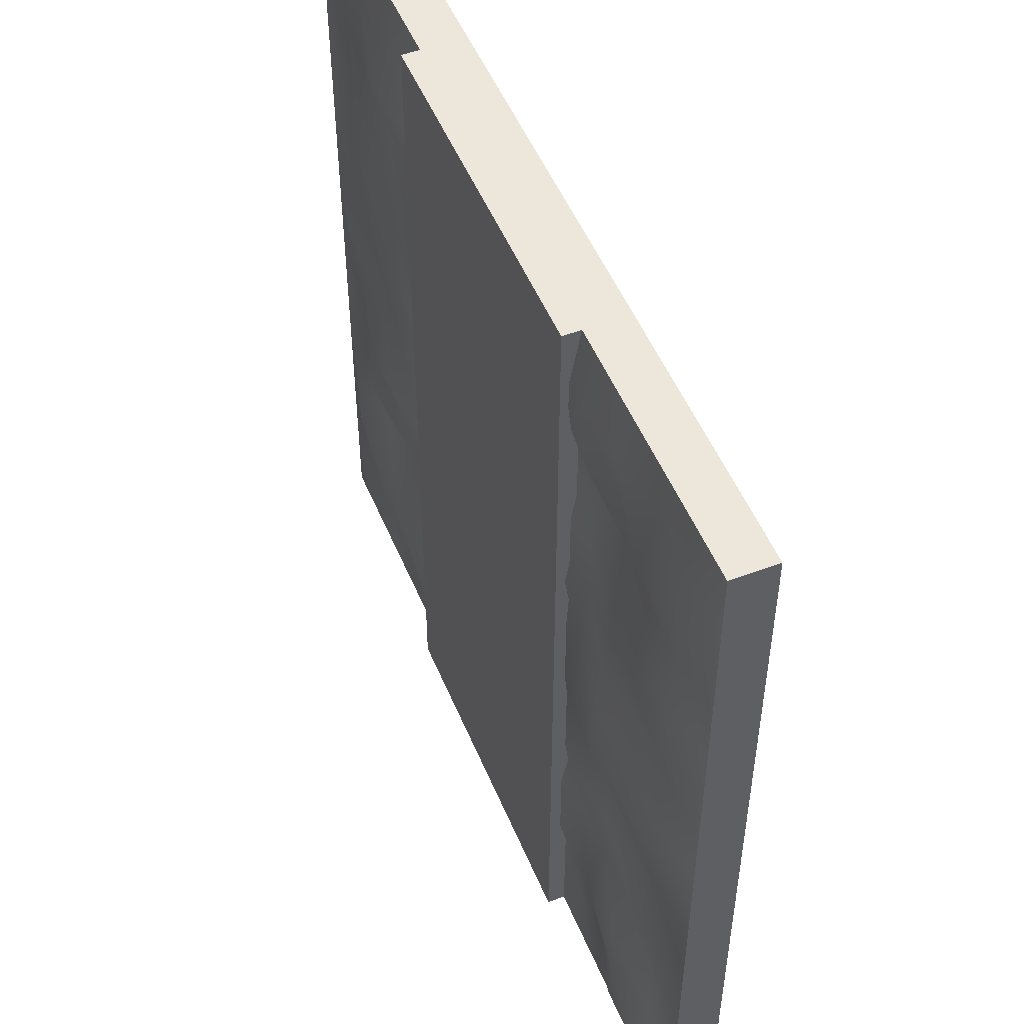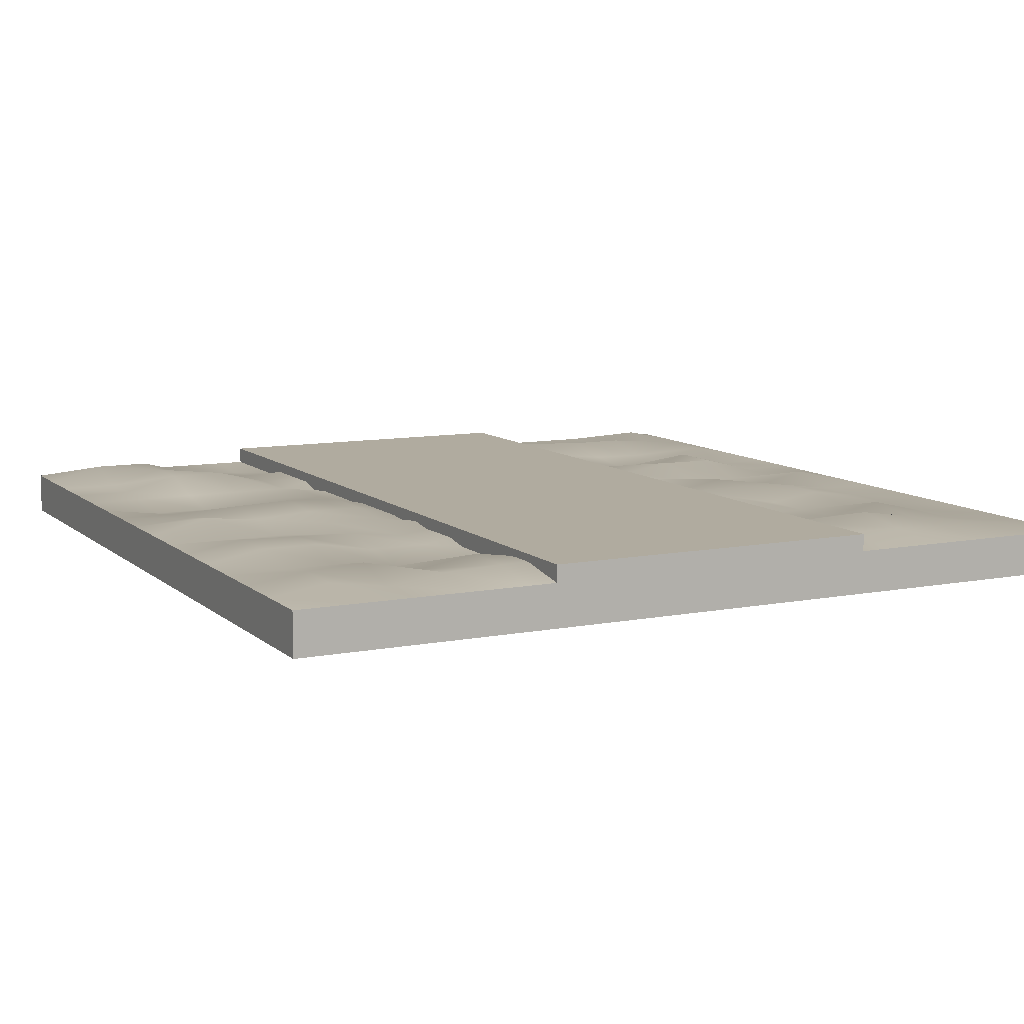
<metadata>
{"format":"obj","ext":"obj","renderer":"f3d","projection":"perspective","resolution":1024,"background":"white","views":[{"elev":51.6,"azim":-112.3,"up":"+Z"},{"elev":9.7,"azim":-26.9,"up":"+Y"}]}
</metadata>
<code>
v 5 0 -5
v 5 0.5 -5
v 4.333 0 -5
v 4.333 0.5 -5
v 3.667 0 -5
v 3.667 0.5 -5
v 3 0 -5
v 3 0.5 -5
v 2.333 0 -5
v 2.333 0.5 -5
v 1.667 0 -5
v 1.667 0.5 -5
v 1 0 -5
v 1 0.5 -5
v 0.3333 0 -5
v 0.3333 0.5 -5
v -0.3333 0 -5
v -0.3333 0.5 -5
v -1 0 -5
v -1 0.5 -5
v -1.667 0 -5
v -1.667 0.5 -5
v -2.333 0 -5
v -2.333 0.5 -5
v -3 0 -5
v -3 0.5 -5
v -3.667 0 -5
v -3.667 0.5 -5
v -4.333 0 -5
v -4.333 0.5 -5
v -5 0 -5
v -5 0.5 -5
v -5 0 -4.333
v -5 0.5 -4.333
v -5 0 -3.667
v -5 0.5 -3.667
v -5 0 -3
v -5 0.5 -3
v -5 0 -2.333
v -5 0.5 -2.333
v -5 0 -1.667
v -5 0.5 -1.667
v -5 0 -1
v -5 0.5 -1
v -5 0 -0.3333
v -5 0.5 -0.3333
v -5 0 0.3333
v -5 0.5 0.3333
v -5 0 1
v -5 0.5 1
v -5 0 1.667
v -5 0.5 1.667
v -5 0 2.333
v -5 0.5 2.333
v -5 0 3
v -5 0.5 3
v -5 0 3.667
v -5 0.5 3.667
v -5 0 4.333
v -5 0.5 4.333
v -5 0 5
v -5 0.5 5
v -4.333 0 5
v -4.333 0.5 5
v -3.667 0 5
v -3.667 0.5 5
v -3 0 5
v -3 0.5 5
v -2.333 0 5
v -2.333 0.5 5
v -1.667 0 5
v -1.667 0.5 5
v -1 0 5
v -1 0.5 5
v -0.3333 0 5
v -0.3333 0.5 5
v 0.3333 0 5
v 0.3333 0.5 5
v 1 0 5
v 1 0.5 5
v 1.667 0 5
v 1.667 0.5 5
v 2.333 0 5
v 2.333 0.5 5
v 3 0 5
v 3 0.5 5
v 3.667 0 5
v 3.667 0.5 5
v 4.333 0 5
v 4.333 0.5 5
v 5 0 5
v 5 0.5 5
v 5 0 4.333
v 5 0.5 4.333
v 5 0 3.667
v 5 0.5 3.667
v 5 0 3
v 5 0.5 3
v 5 0 2.333
v 5 0.5 2.333
v 5 0 1.667
v 5 0.5 1.667
v 5 0 1
v 5 0.5 1
v 5 0 0.3333
v 5 0.5 0.3333
v 5 0 -0.3333
v 5 0.5 -0.3333
v 5 0 -1
v 5 0.5 -1
v 5 0 -1.667
v 5 0.5 -1.667
v 5 0 -2.333
v 5 0.5 -2.333
v 5 0 -3
v 5 0.5 -3
v 5 0 -3.667
v 5 0.5 -3.667
v 5 0 -4.333
v 5 0.5 -4.333
v 4.333 0.6448 -4.333
v 4.333 0.5 -3.667
v 4.333 0.6447 -3
v 4.333 0.6447 -2.333
v 4.333 0.5 -1.667
v 4.333 0.5 -1
v 4.333 0.5 -0.3333
v 4.333 0.6397 0.3333
v 4.333 0.5 1
v 4.333 0.5 1.667
v 4.333 0.5 2.333
v 4.333 0.5 3
v 4.333 0.5 3.667
v 4.333 0.5522 4.333
v 3.667 0.5 -4.333
v 3.667 0.6359 -3.667
v 3.667 0.4891 -3
v 3.667 0.5 -2.333
v 3.667 0.6695 -1.667
v 3.667 0.6695 -1
v 3.667 0.5 -0.3333
v 3.667 0.5 0.3333
v 3.667 0.5912 1
v 3.667 0.5912 1.667
v 3.667 0.5 2.333
v 3.667 0.6527 3
v 3.667 0.5754 3.667
v 3.667 0.5522 4.333
v 3 0.5 -4.333
v 3 0.6359 -3.667
v 3 0.5 -3
v 3 0.4317 -2.333
v 3 0.5 -1.667
v 3 0.6749 -1
v 3 0.5 -0.3333
v 3 0.623 0.3333
v 3 0.623 1
v 3 0.5 1.667
v 3 0.5 2.333
v 3 0.5267 3
v 3 0.674 3.667
v 3 0.5827 4.333
v 2.333 0.579 -4.333
v 2.333 0.5 -3.667
v 2.333 0.5655 -3
v 2.333 0.4425 -2.333
v 2.333 0.5797 -1.667
v 2.333 0.5797 -1
v 2.333 0.5797 -0.3333
v 2.333 0.5 0.3333
v 2.333 0.623 1
v 2.333 0.623 1.667
v 2.333 0.5 2.333
v 2.333 0.5 3
v 2.333 0.5827 3.667
v 2.333 0.5827 4.333
v 1.667 0.5 -4.333
v 1.667 0.5 -3.667
v 1.667 0.4425 -3
v 1.667 0.5655 -2.333
v 1.667 0.5 -1.667
v 1.667 0.5 -1
v 1.667 0.5 -0.3333
v 1.667 0.5 0.3333
v 1.667 0.5 1
v 1.667 0.5 1.667
v 1.667 0.623 2.333
v 1.667 0.5 3
v 1.667 0.5 3.667
v 1.667 0.5 4.333
v 1 0.5 -4.333
v 1 0.6487 -3.667
v 1 0.5 -3
v 1 0.6334 -2.333
v 1 0.6334 -1.667
v 1 0.5 -1
v 1 0.3678 -0.3333
v 1 0.3678 0.3333
v 1 0.5 1
v 1 0.6166 1.667
v 1 0.5 2.333
v 1 0.623 3
v 1 0.5 3.667
v 1 0.5 4.333
v 0.3333 0.6487 -4.333
v 0.3333 0.6487 -3.667
v 0.3333 0.5 -3
v 0.3333 0.5 -2.333
v 0.3333 0.6334 -1.667
v 0.3333 0.5 -1
v 0.3333 0.3678 -0.3333
v 0.3333 0.3678 0.3333
v 0.3333 0.5989 1
v 0.3333 0.6166 1.667
v 0.3333 0.5 2.333
v 0.3333 0.5 3
v 0.3333 0.6448 3.667
v 0.3333 0.6448 4.333
v -0.3333 0.6487 -4.333
v -0.3333 0.6487 -3.667
v -0.3333 0.6487 -3
v -0.3333 0.5 -2.333
v -0.3333 0.5 -1.667
v -0.3333 0.3678 -1
v -0.3333 0.3678 -0.3333
v -0.3333 0.4983 0.3333
v -0.3333 0.499 1
v -0.3333 0.5 1.667
v -0.3333 0.5 2.333
v -0.3333 0.5838 3
v -0.3333 0.5 3.667
v -0.3333 0.6201 4.333
v -1 0.5 -4.333
v -1 0.6487 -3.667
v -1 0.6487 -3
v -1 0.6487 -2.333
v -1 0.5 -1.667
v -1 0.3678 -1
v -1 0.3678 -0.3333
v -1 0.3678 0.3333
v -1 0.5989 1
v -1 0.5 1.667
v -1 0.6102 2.333
v -1 0.6102 3
v -1 0.5 3.667
v -1 0.5 4.333
v -1.667 0.5 -4.333
v -1.667 0.5 -3.667
v -1.667 0.6487 -3
v -1.667 0.6487 -2.333
v -1.667 0.5 -1.667
v -1.667 0.5 -1
v -1.667 0.5 -0.3333
v -1.667 0.5 0.3333
v -1.667 0.5 1
v -1.667 0.5996 1.667
v -1.667 0.6102 2.333
v -1.667 0.5 3
v -1.667 0.5425 3.667
v -1.667 0.6129 4.333
v -2.333 0.4497 -4.333
v -2.333 0.5 -3.667
v -2.333 0.5 -3
v -2.333 0.5 -2.333
v -2.333 0.5815 -1.667
v -2.333 0.5815 -1
v -2.333 0.6389 -0.3333
v -2.333 0.6389 0.3333
v -2.333 0.5996 1
v -2.333 0.5 1.667
v -2.333 0.5 2.333
v -2.333 0.4158 3
v -2.333 0.6129 3.667
v -2.333 0.6129 4.333
v -3 0.5 -4.333
v -3 0.5 -3.667
v -3 0.6729 -3
v -3 0.5 -2.333
v -3 0.5 -1.667
v -3 0.5 -1
v -3 0.6832 -0.3333
v -3 0.6389 0.3333
v -3 0.5996 1
v -3 0.5782 1.667
v -3 0.5 2.333
v -3 0.4158 3
v -3 0.5 3.667
v -3 0.5863 4.333
v -3.667 0.6729 -4.333
v -3.667 0.6729 -3.667
v -3.667 0.6729 -3
v -3.667 0.5 -2.333
v -3.667 0.4128 -1.667
v -3.667 0.5 -1
v -3.667 0.6599 -0.3333
v -3.667 0.5947 0.3333
v -3.667 0.5 1
v -3.667 0.5968 1.667
v -3.667 0.6162 2.333
v -3.667 0.5 3
v -3.667 0.6369 3.667
v -3.667 0.5 4.333
v -4.333 0.6729 -4.333
v -4.333 0.5 -3.667
v -4.333 0.5 -3
v -4.333 0.5 -2.333
v -4.333 0.4128 -1.667
v -4.333 0.5 -1
v -4.333 0.5555 -0.3333
v -4.333 0.6599 0.3333
v -4.333 0.5 1
v -4.333 0.6162 1.667
v -4.333 0.6162 2.333
v -4.333 0.5 3
v -4.333 0.5971 3.667
v -4.333 0.5971 4.333
v 4.333 0 4.333
v 4.333 0 3.667
v 4.333 0 3
v 4.333 0 2.333
v 4.333 0 1.667
v 4.333 0 1
v 4.333 0 0.3333
v 4.333 0 -0.3333
v 4.333 0 -1
v 4.333 0 -1.667
v 4.333 0 -2.333
v 4.333 0 -3
v 4.333 0 -3.667
v 4.333 0 -4.333
v 3.667 0 4.333
v 3.667 0 3.667
v 3.667 0 3
v 3.667 0 2.333
v 3.667 0 1.667
v 3.667 0 1
v 3.667 0 0.3333
v 3.667 0 -0.3333
v 3.667 0 -1
v 3.667 0 -1.667
v 3.667 0 -2.333
v 3.667 0 -3
v 3.667 0 -3.667
v 3.667 0 -4.333
v 3 0 4.333
v 3 0 3.667
v 3 0 3
v 3 0 2.333
v 3 0 1.667
v 3 0 1
v 3 0 0.3333
v 3 0 -0.3333
v 3 0 -1
v 3 0 -1.667
v 3 0 -2.333
v 3 0 -3
v 3 0 -3.667
v 3 0 -4.333
v 2.333 0 4.333
v 2.333 0 3.667
v 2.333 0 3
v 2.333 0 2.333
v 2.333 0 1.667
v 2.333 0 1
v 2.333 0 0.3333
v 2.333 0 -0.3333
v 2.333 0 -1
v 2.333 0 -1.667
v 2.333 0 -2.333
v 2.333 0 -3
v 2.333 0 -3.667
v 2.333 0 -4.333
v 1.667 0 4.333
v 1.667 0 3.667
v 1.667 0 3
v 1.667 0 2.333
v 1.667 0 1.667
v 1.667 0 1
v 1.667 0 0.3333
v 1.667 0 -0.3333
v 1.667 0 -1
v 1.667 0 -1.667
v 1.667 0 -2.333
v 1.667 0 -3
v 1.667 0 -3.667
v 1.667 0 -4.333
v 1 0 4.333
v 1 0 3.667
v 1 0 3
v 1 0 2.333
v 1 0 1.667
v 1 0 1
v 1 0 0.3333
v 1 0 -0.3333
v 1 0 -1
v 1 0 -1.667
v 1 0 -2.333
v 1 0 -3
v 1 0 -3.667
v 1 0 -4.333
v 0.3333 0 4.333
v 0.3333 0 3.667
v 0.3333 0 3
v 0.3333 0 2.333
v 0.3333 0 1.667
v 0.3333 0 1
v 0.3333 0 0.3333
v 0.3333 0 -0.3333
v 0.3333 0 -1
v 0.3333 0 -1.667
v 0.3333 0 -2.333
v 0.3333 0 -3
v 0.3333 0 -3.667
v 0.3333 0 -4.333
v -0.3333 0 4.333
v -0.3333 0 3.667
v -0.3333 0 3
v -0.3333 0 2.333
v -0.3333 0 1.667
v -0.3333 0 1
v -0.3333 0 0.3333
v -0.3333 0 -0.3333
v -0.3333 0 -1
v -0.3333 0 -1.667
v -0.3333 0 -2.333
v -0.3333 0 -3
v -0.3333 0 -3.667
v -0.3333 0 -4.333
v -1 0 4.333
v -1 0 3.667
v -1 0 3
v -1 0 2.333
v -1 0 1.667
v -1 0 1
v -1 0 0.3333
v -1 0 -0.3333
v -1 0 -1
v -1 0 -1.667
v -1 0 -2.333
v -1 0 -3
v -1 0 -3.667
v -1 0 -4.333
v -1.667 0 4.333
v -1.667 0 3.667
v -1.667 0 3
v -1.667 0 2.333
v -1.667 0 1.667
v -1.667 0 1
v -1.667 0 0.3333
v -1.667 0 -0.3333
v -1.667 0 -1
v -1.667 0 -1.667
v -1.667 0 -2.333
v -1.667 0 -3
v -1.667 0 -3.667
v -1.667 0 -4.333
v -2.333 0 4.333
v -2.333 0 3.667
v -2.333 0 3
v -2.333 0 2.333
v -2.333 0 1.667
v -2.333 0 1
v -2.333 0 0.3333
v -2.333 0 -0.3333
v -2.333 0 -1
v -2.333 0 -1.667
v -2.333 0 -2.333
v -2.333 0 -3
v -2.333 0 -3.667
v -2.333 0 -4.333
v -3 0 4.333
v -3 0 3.667
v -3 0 3
v -3 0 2.333
v -3 0 1.667
v -3 0 1
v -3 0 0.3333
v -3 0 -0.3333
v -3 0 -1
v -3 0 -1.667
v -3 0 -2.333
v -3 0 -3
v -3 0 -3.667
v -3 0 -4.333
v -3.667 0 4.333
v -3.667 0 3.667
v -3.667 0 3
v -3.667 0 2.333
v -3.667 0 1.667
v -3.667 0 1
v -3.667 0 0.3333
v -3.667 0 -0.3333
v -3.667 0 -1
v -3.667 0 -1.667
v -3.667 0 -2.333
v -3.667 0 -3
v -3.667 0 -3.667
v -3.667 0 -4.333
v -4.333 0 4.333
v -4.333 0 3.667
v -4.333 0 3
v -4.333 0 2.333
v -4.333 0 1.667
v -4.333 0 1
v -4.333 0 0.3333
v -4.333 0 -0.3333
v -4.333 0 -1
v -4.333 0 -1.667
v -4.333 0 -2.333
v -4.333 0 -3
v -4.333 0 -3.667
v -4.333 0 -4.333
g Tile2.0
f 3 4 2 1
f 5 6 4 3
f 7 8 6 5
f 9 10 8 7
f 11 12 10 9
f 13 14 12 11
f 15 16 14 13
f 17 18 16 15
f 19 20 18 17
f 21 22 20 19
f 23 24 22 21
f 25 26 24 23
f 27 28 26 25
f 29 30 28 27
f 31 32 30 29
f 33 34 32 31
f 35 36 34 33
f 37 38 36 35
f 39 40 38 37
f 41 42 40 39
f 43 44 42 41
f 45 46 44 43
f 47 48 46 45
f 49 50 48 47
f 51 52 50 49
f 53 54 52 51
f 55 56 54 53
f 57 58 56 55
f 59 60 58 57
f 61 62 60 59
f 63 64 62 61
f 65 66 64 63
f 67 68 66 65
f 69 70 68 67
f 71 72 70 69
f 73 74 72 71
f 75 76 74 73
f 77 78 76 75
f 79 80 78 77
f 81 82 80 79
f 83 84 82 81
f 85 86 84 83
f 87 88 86 85
f 89 90 88 87
f 91 92 90 89
f 93 94 92 91
f 95 96 94 93
f 97 98 96 95
f 99 100 98 97
f 101 102 100 99
f 103 104 102 101
f 105 106 104 103
f 107 108 106 105
f 109 110 108 107
f 111 112 110 109
f 113 114 112 111
f 115 116 114 113
f 117 118 116 115
f 119 120 118 117
f 1 2 120 119
f 4 121 120 2
f 6 135 121 4
f 8 149 135 6
f 10 163 149 8
f 12 177 163 10
f 14 191 177 12
f 16 205 191 14
f 18 219 205 16
f 20 233 219 18
f 22 247 233 20
f 24 261 247 22
f 26 275 261 24
f 28 289 275 26
f 30 303 289 28
f 32 34 303 30
f 121 122 118 120
f 135 136 122 121
f 149 150 136 135
f 163 164 150 149
f 177 178 164 163
f 191 192 178 177
f 205 206 192 191
f 219 220 206 205
f 233 234 220 219
f 247 248 234 233
f 261 262 248 247
f 275 276 262 261
f 289 290 276 275
f 303 304 290 289
f 34 36 304 303
f 122 123 116 118
f 136 137 123 122
f 150 151 137 136
f 164 165 151 150
f 178 179 165 164
f 192 193 179 178
f 206 207 193 192
f 220 221 207 206
f 234 235 221 220
f 248 249 235 234
f 262 263 249 248
f 276 277 263 262
f 290 291 277 276
f 304 305 291 290
f 36 38 305 304
f 123 124 114 116
f 137 138 124 123
f 151 152 138 137
f 165 166 152 151
f 179 180 166 165
f 193 194 180 179
f 207 208 194 193
f 221 222 208 207
f 235 236 222 221
f 249 250 236 235
f 263 264 250 249
f 277 278 264 263
f 291 292 278 277
f 305 306 292 291
f 38 40 306 305
f 124 125 112 114
f 138 139 125 124
f 152 153 139 138
f 166 167 153 152
f 180 181 167 166
f 194 195 181 180
f 208 209 195 194
f 222 223 209 208
f 236 237 223 222
f 250 251 237 236
f 264 265 251 250
f 278 279 265 264
f 292 293 279 278
f 306 307 293 292
f 40 42 307 306
f 125 126 110 112
f 139 140 126 125
f 153 154 140 139
f 167 168 154 153
f 181 182 168 167
f 195 196 182 181
f 209 210 196 195
f 223 224 210 209
f 237 238 224 223
f 251 252 238 237
f 265 266 252 251
f 279 280 266 265
f 293 294 280 279
f 307 308 294 293
f 42 44 308 307
f 126 127 108 110
f 140 141 127 126
f 154 155 141 140
f 168 169 155 154
f 182 183 169 168
f 196 197 183 182
f 210 211 197 196
f 224 225 211 210
f 238 239 225 224
f 252 253 239 238
f 266 267 253 252
f 280 281 267 266
f 294 295 281 280
f 308 309 295 294
f 44 46 309 308
f 127 128 106 108
f 141 142 128 127
f 155 156 142 141
f 169 170 156 155
f 183 184 170 169
f 197 198 184 183
f 211 212 198 197
f 225 226 212 211
f 239 240 226 225
f 253 254 240 239
f 267 268 254 253
f 281 282 268 267
f 295 296 282 281
f 309 310 296 295
f 46 48 310 309
f 128 129 104 106
f 142 143 129 128
f 156 157 143 142
f 170 171 157 156
f 184 185 171 170
f 198 199 185 184
f 212 213 199 198
f 226 227 213 212
f 240 241 227 226
f 254 255 241 240
f 268 269 255 254
f 282 283 269 268
f 296 297 283 282
f 310 311 297 296
f 48 50 311 310
f 129 130 102 104
f 143 144 130 129
f 157 158 144 143
f 171 172 158 157
f 185 186 172 171
f 199 200 186 185
f 213 214 200 199
f 227 228 214 213
f 241 242 228 227
f 255 256 242 241
f 269 270 256 255
f 283 284 270 269
f 297 298 284 283
f 311 312 298 297
f 50 52 312 311
f 130 131 100 102
f 144 145 131 130
f 158 159 145 144
f 172 173 159 158
f 186 187 173 172
f 200 201 187 186
f 214 215 201 200
f 228 229 215 214
f 242 243 229 228
f 256 257 243 242
f 270 271 257 256
f 284 285 271 270
f 298 299 285 284
f 312 313 299 298
f 52 54 313 312
f 131 132 98 100
f 145 146 132 131
f 159 160 146 145
f 173 174 160 159
f 187 188 174 173
f 201 202 188 187
f 215 216 202 201
f 229 230 216 215
f 243 244 230 229
f 257 258 244 243
f 271 272 258 257
f 285 286 272 271
f 299 300 286 285
f 313 314 300 299
f 54 56 314 313
f 132 133 96 98
f 146 147 133 132
f 160 161 147 146
f 174 175 161 160
f 188 189 175 174
f 202 203 189 188
f 216 217 203 202
f 230 231 217 216
f 244 245 231 230
f 258 259 245 244
f 272 273 259 258
f 286 287 273 272
f 300 301 287 286
f 314 315 301 300
f 56 58 315 314
f 133 134 94 96
f 147 148 134 133
f 161 162 148 147
f 175 176 162 161
f 189 190 176 175
f 203 204 190 189
f 217 218 204 203
f 231 232 218 217
f 245 246 232 231
f 259 260 246 245
f 273 274 260 259
f 287 288 274 273
f 301 302 288 287
f 315 316 302 301
f 58 60 316 315
f 134 90 92 94
f 148 88 90 134
f 162 86 88 148
f 176 84 86 162
f 190 82 84 176
f 204 80 82 190
f 218 78 80 204
f 232 76 78 218
f 246 74 76 232
f 260 72 74 246
f 274 70 72 260
f 288 68 70 274
f 302 66 68 288
f 316 64 66 302
f 60 62 64 316
f 89 317 93 91
f 87 331 317 89
f 85 345 331 87
f 83 359 345 85
f 81 373 359 83
f 79 387 373 81
f 77 401 387 79
f 75 415 401 77
f 73 429 415 75
f 71 443 429 73
f 69 457 443 71
f 67 471 457 69
f 65 485 471 67
f 63 499 485 65
f 61 59 499 63
f 317 318 95 93
f 331 332 318 317
f 345 346 332 331
f 359 360 346 345
f 373 374 360 359
f 387 388 374 373
f 401 402 388 387
f 415 416 402 401
f 429 430 416 415
f 443 444 430 429
f 457 458 444 443
f 471 472 458 457
f 485 486 472 471
f 499 500 486 485
f 59 57 500 499
f 318 319 97 95
f 332 333 319 318
f 346 347 333 332
f 360 361 347 346
f 374 375 361 360
f 388 389 375 374
f 402 403 389 388
f 416 417 403 402
f 430 431 417 416
f 444 445 431 430
f 458 459 445 444
f 472 473 459 458
f 486 487 473 472
f 500 501 487 486
f 57 55 501 500
f 319 320 99 97
f 333 334 320 319
f 347 348 334 333
f 361 362 348 347
f 375 376 362 361
f 389 390 376 375
f 403 404 390 389
f 417 418 404 403
f 431 432 418 417
f 445 446 432 431
f 459 460 446 445
f 473 474 460 459
f 487 488 474 473
f 501 502 488 487
f 55 53 502 501
f 320 321 101 99
f 334 335 321 320
f 348 349 335 334
f 362 363 349 348
f 376 377 363 362
f 390 391 377 376
f 404 405 391 390
f 418 419 405 404
f 432 433 419 418
f 446 447 433 432
f 460 461 447 446
f 474 475 461 460
f 488 489 475 474
f 502 503 489 488
f 53 51 503 502
f 321 322 103 101
f 335 336 322 321
f 349 350 336 335
f 363 364 350 349
f 377 378 364 363
f 391 392 378 377
f 405 406 392 391
f 419 420 406 405
f 433 434 420 419
f 447 448 434 433
f 461 462 448 447
f 475 476 462 461
f 489 490 476 475
f 503 504 490 489
f 51 49 504 503
f 322 323 105 103
f 336 337 323 322
f 350 351 337 336
f 364 365 351 350
f 378 379 365 364
f 392 393 379 378
f 406 407 393 392
f 420 421 407 406
f 434 435 421 420
f 448 449 435 434
f 462 463 449 448
f 476 477 463 462
f 490 491 477 476
f 504 505 491 490
f 49 47 505 504
f 323 324 107 105
f 337 338 324 323
f 351 352 338 337
f 365 366 352 351
f 379 380 366 365
f 393 394 380 379
f 407 408 394 393
f 421 422 408 407
f 435 436 422 421
f 449 450 436 435
f 463 464 450 449
f 477 478 464 463
f 491 492 478 477
f 505 506 492 491
f 47 45 506 505
f 324 325 109 107
f 338 339 325 324
f 352 353 339 338
f 366 367 353 352
f 380 381 367 366
f 394 395 381 380
f 408 409 395 394
f 422 423 409 408
f 436 437 423 422
f 450 451 437 436
f 464 465 451 450
f 478 479 465 464
f 492 493 479 478
f 506 507 493 492
f 45 43 507 506
f 325 326 111 109
f 339 340 326 325
f 353 354 340 339
f 367 368 354 353
f 381 382 368 367
f 395 396 382 381
f 409 410 396 395
f 423 424 410 409
f 437 438 424 423
f 451 452 438 437
f 465 466 452 451
f 479 480 466 465
f 493 494 480 479
f 507 508 494 493
f 43 41 508 507
f 326 327 113 111
f 340 341 327 326
f 354 355 341 340
f 368 369 355 354
f 382 383 369 368
f 396 397 383 382
f 410 411 397 396
f 424 425 411 410
f 438 439 425 424
f 452 453 439 438
f 466 467 453 452
f 480 481 467 466
f 494 495 481 480
f 508 509 495 494
f 41 39 509 508
f 327 328 115 113
f 341 342 328 327
f 355 356 342 341
f 369 370 356 355
f 383 384 370 369
f 397 398 384 383
f 411 412 398 397
f 425 426 412 411
f 439 440 426 425
f 453 454 440 439
f 467 468 454 453
f 481 482 468 467
f 495 496 482 481
f 509 510 496 495
f 39 37 510 509
f 328 329 117 115
f 342 343 329 328
f 356 357 343 342
f 370 371 357 356
f 384 385 371 370
f 398 399 385 384
f 412 413 399 398
f 426 427 413 412
f 440 441 427 426
f 454 455 441 440
f 468 469 455 454
f 482 483 469 468
f 496 497 483 482
f 510 511 497 496
f 37 35 511 510
f 329 330 119 117
f 343 344 330 329
f 357 358 344 343
f 371 372 358 357
f 385 386 372 371
f 399 400 386 385
f 413 414 400 399
f 427 428 414 413
f 441 442 428 427
f 455 456 442 441
f 469 470 456 455
f 483 484 470 469
f 497 498 484 483
f 511 512 498 497
f 35 33 512 511
f 330 3 1 119
f 344 5 3 330
f 358 7 5 344
f 372 9 7 358
f 386 11 9 372
f 400 13 11 386
f 414 15 13 400
f 428 17 15 414
f 442 19 17 428
f 456 21 19 442
f 470 23 21 456
f 484 25 23 470
f 498 27 25 484
f 512 29 27 498
f 33 31 29 512
v 2 0.4996 -5
v 2 0.5996 -5
v 2 0.6996 -5
v 0 0.4996 -5
v 0 0.5996 -5
v 0 0.6996 -5
v -2 0.4996 -5
v -2 0.5996 -5
v -2 0.6996 -5
v -2 0.4996 -1.667
v -2 0.5996 -1.667
v -2 0.6996 -1.667
v -2 0.4996 1.667
v -2 0.5996 1.667
v -2 0.6996 1.667
v -2 0.4996 5
v -2 0.5996 5
v -2 0.6996 5
v 0 0.4996 5
v 0 0.5996 5
v 0 0.6996 5
v 2 0.4996 5
v 2 0.5996 5
v 2 0.6996 5
v 2 0.4996 1.667
v 2 0.5996 1.667
v 2 0.6996 1.667
v 2 0.4996 -1.667
v 2 0.5996 -1.667
v 2 0.6996 -1.667
v 0 0.6996 -1.667
v 0 0.6996 1.667
v 0 0.4996 1.667
v 0 0.4996 -1.667
g weg
f 516 517 514 513
f 519 520 517 516
f 517 518 515 514
f 520 521 518 517
f 522 523 520 519
f 525 526 523 522
f 528 529 526 525
f 523 524 521 520
f 526 527 524 523
f 529 530 527 526
f 531 532 529 528
f 534 535 532 531
f 532 533 530 529
f 535 536 533 532
f 537 538 535 534
f 540 541 538 537
f 513 514 541 540
f 538 539 536 535
f 541 542 539 538
f 514 515 542 541
f 518 543 542 515
f 521 524 543 518
f 543 544 539 542
f 524 527 544 543
f 544 533 536 539
f 527 530 533 544
f 531 545 537 534
f 528 525 545 531
f 545 546 540 537
f 525 522 546 545
f 546 516 513 540
f 522 519 516 546

</code>
